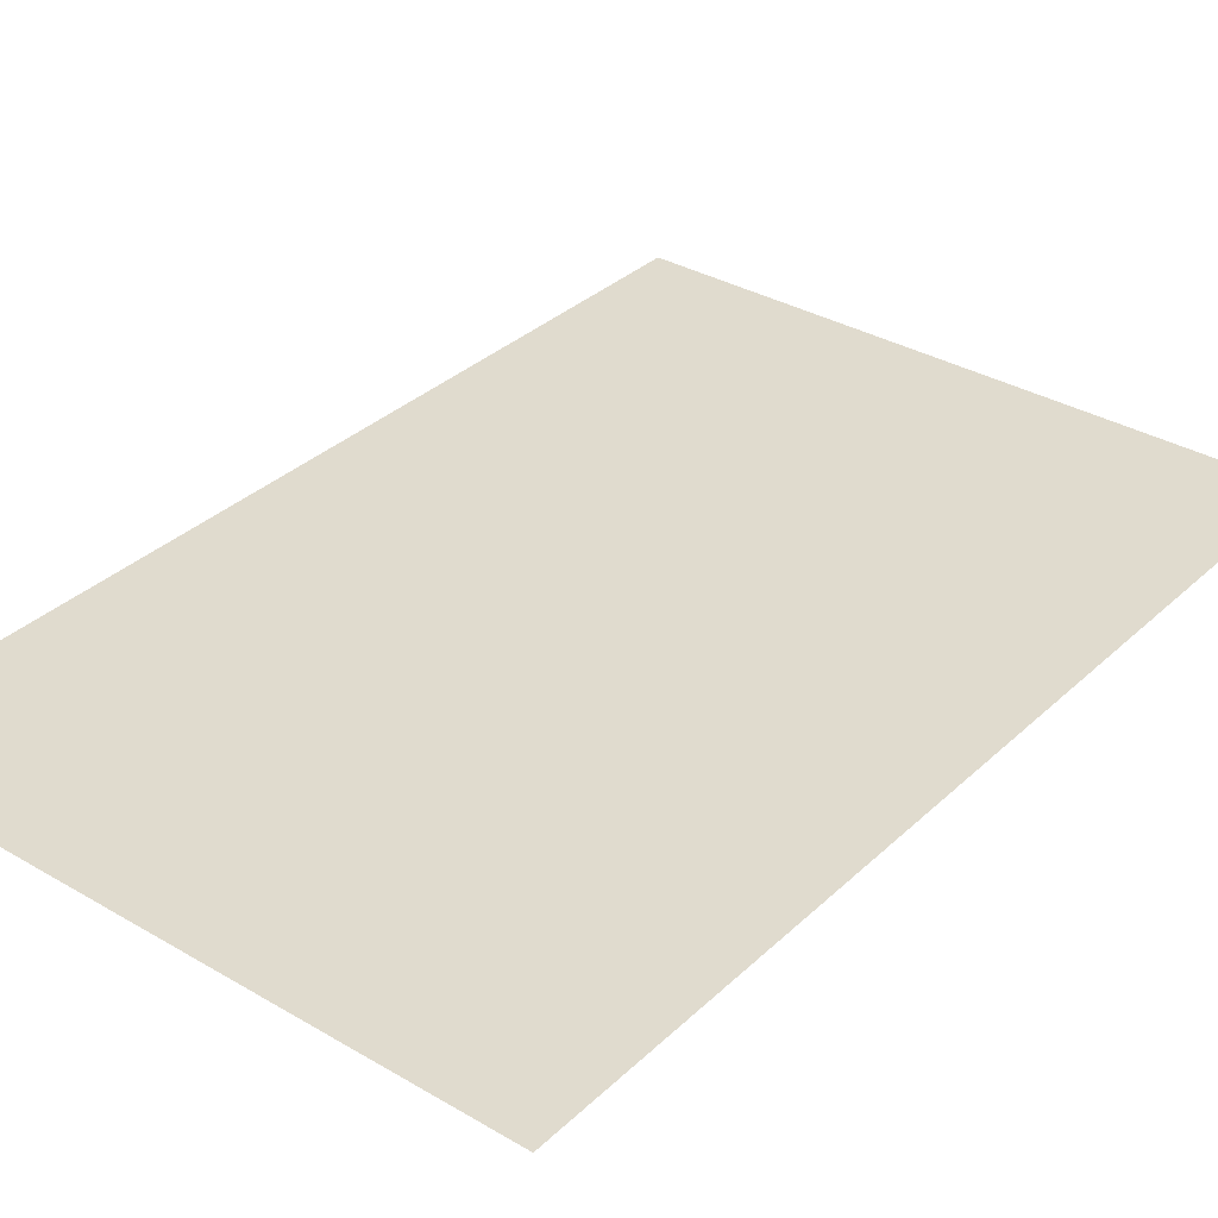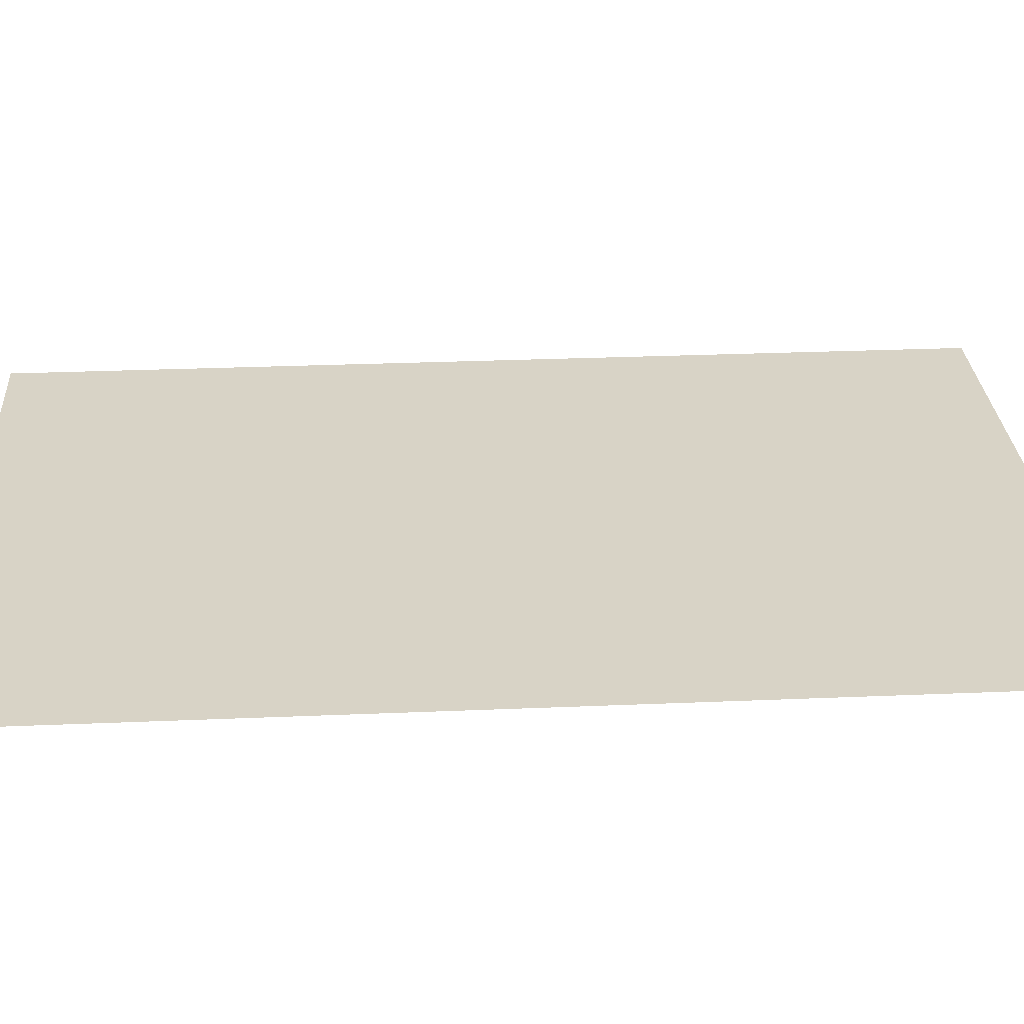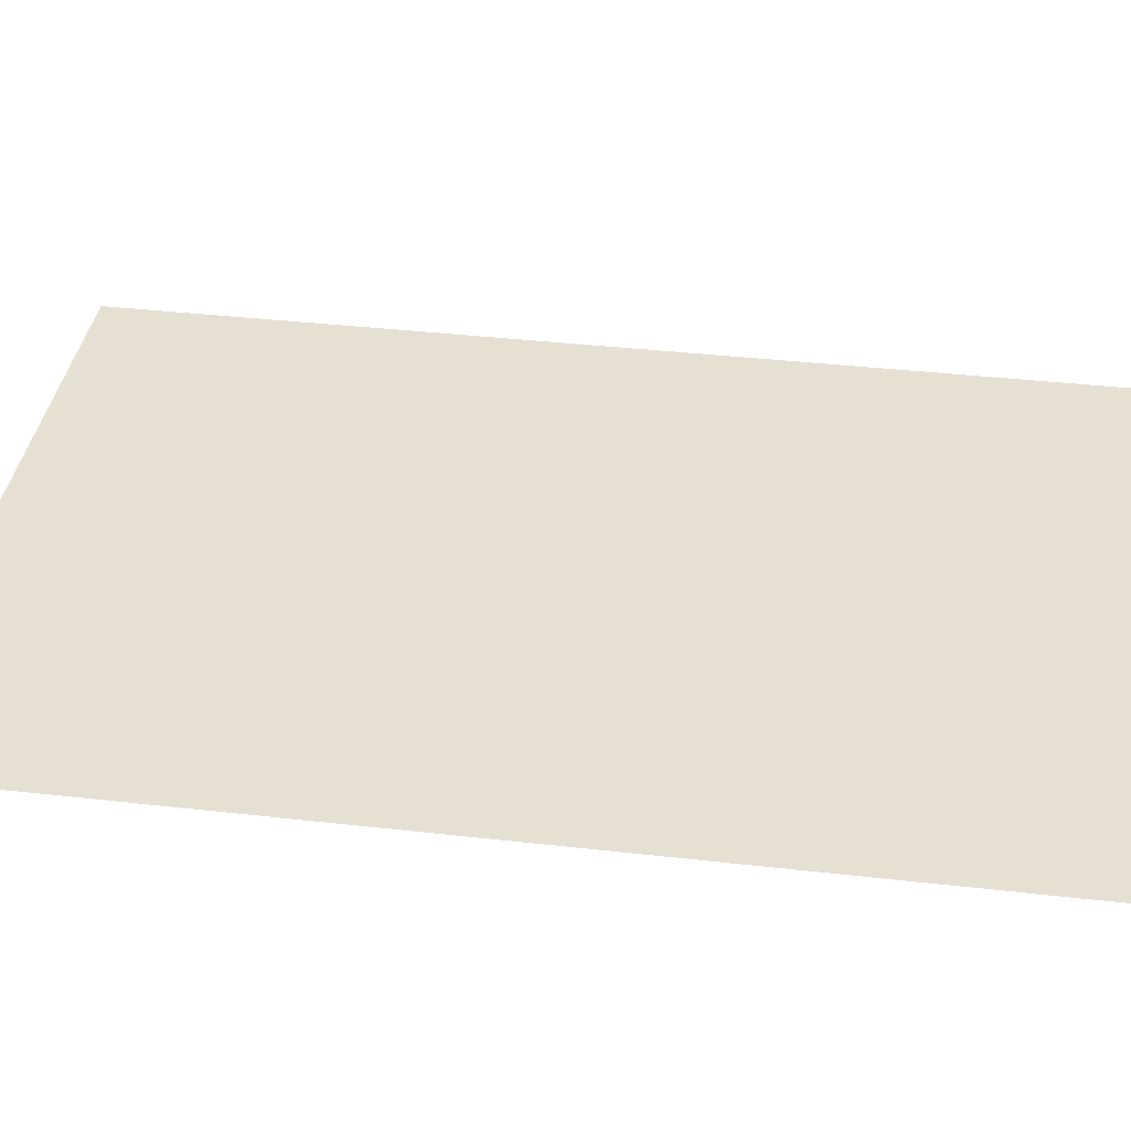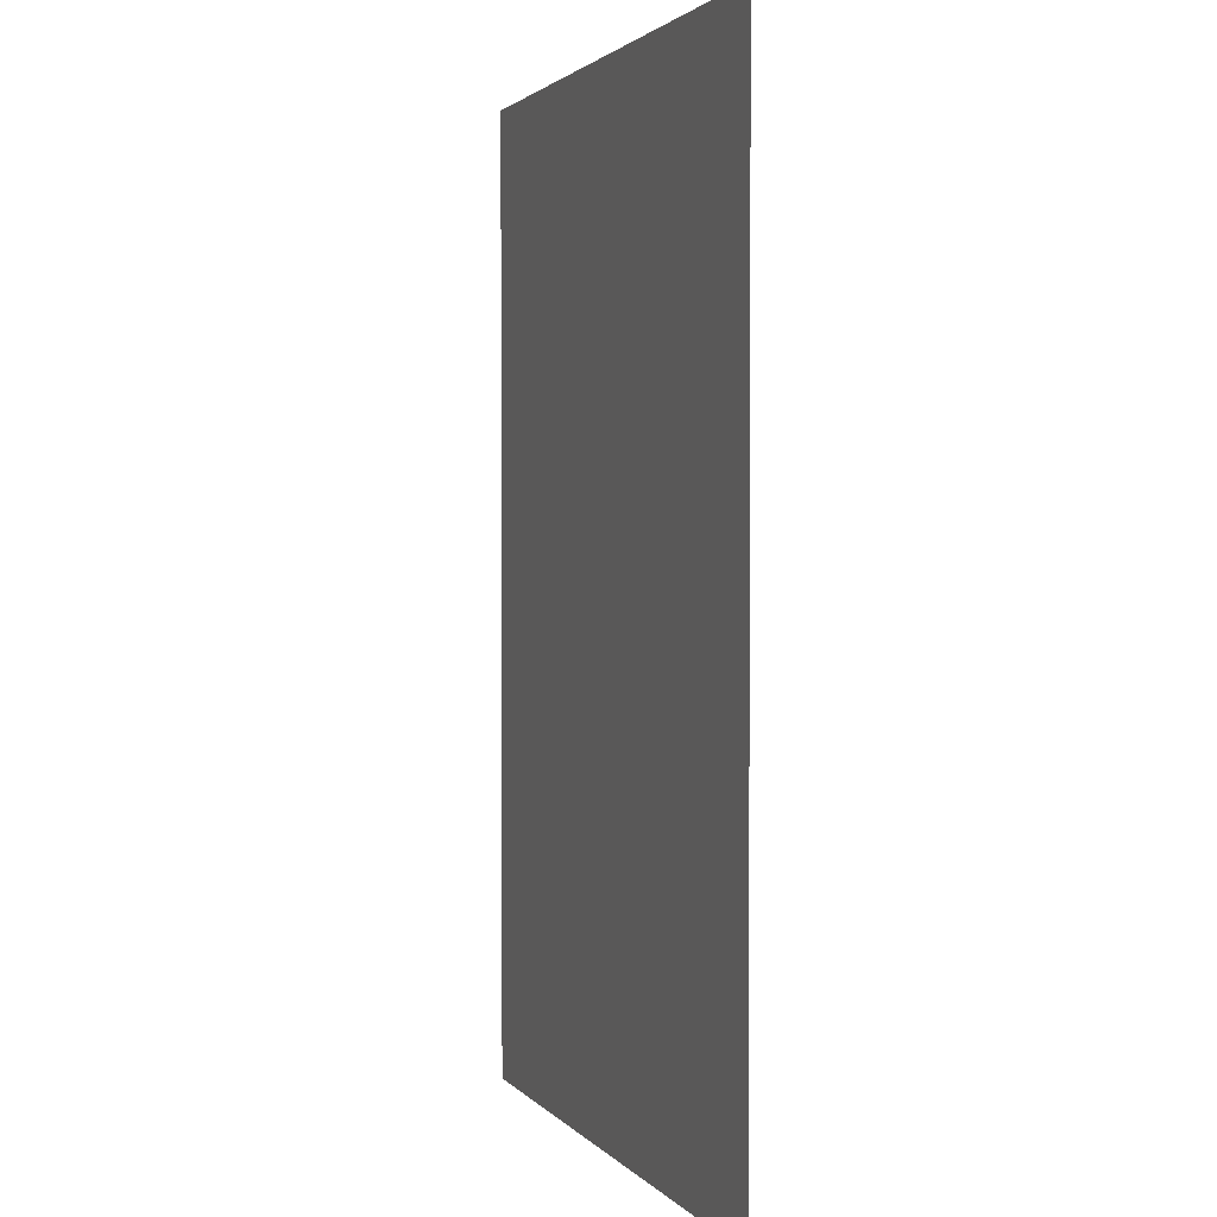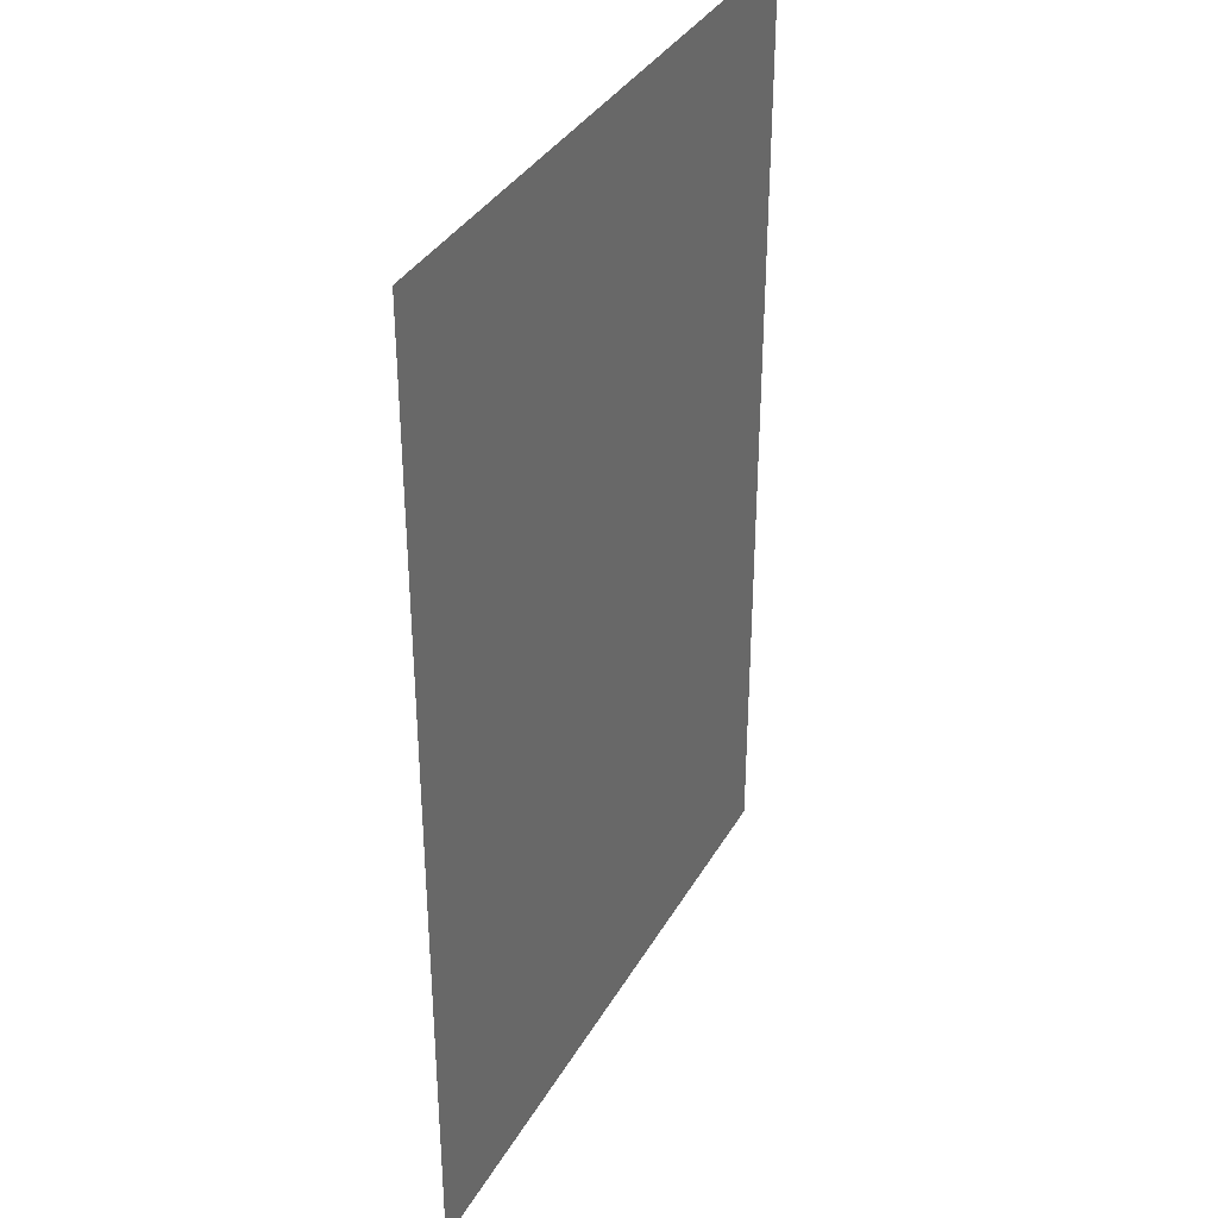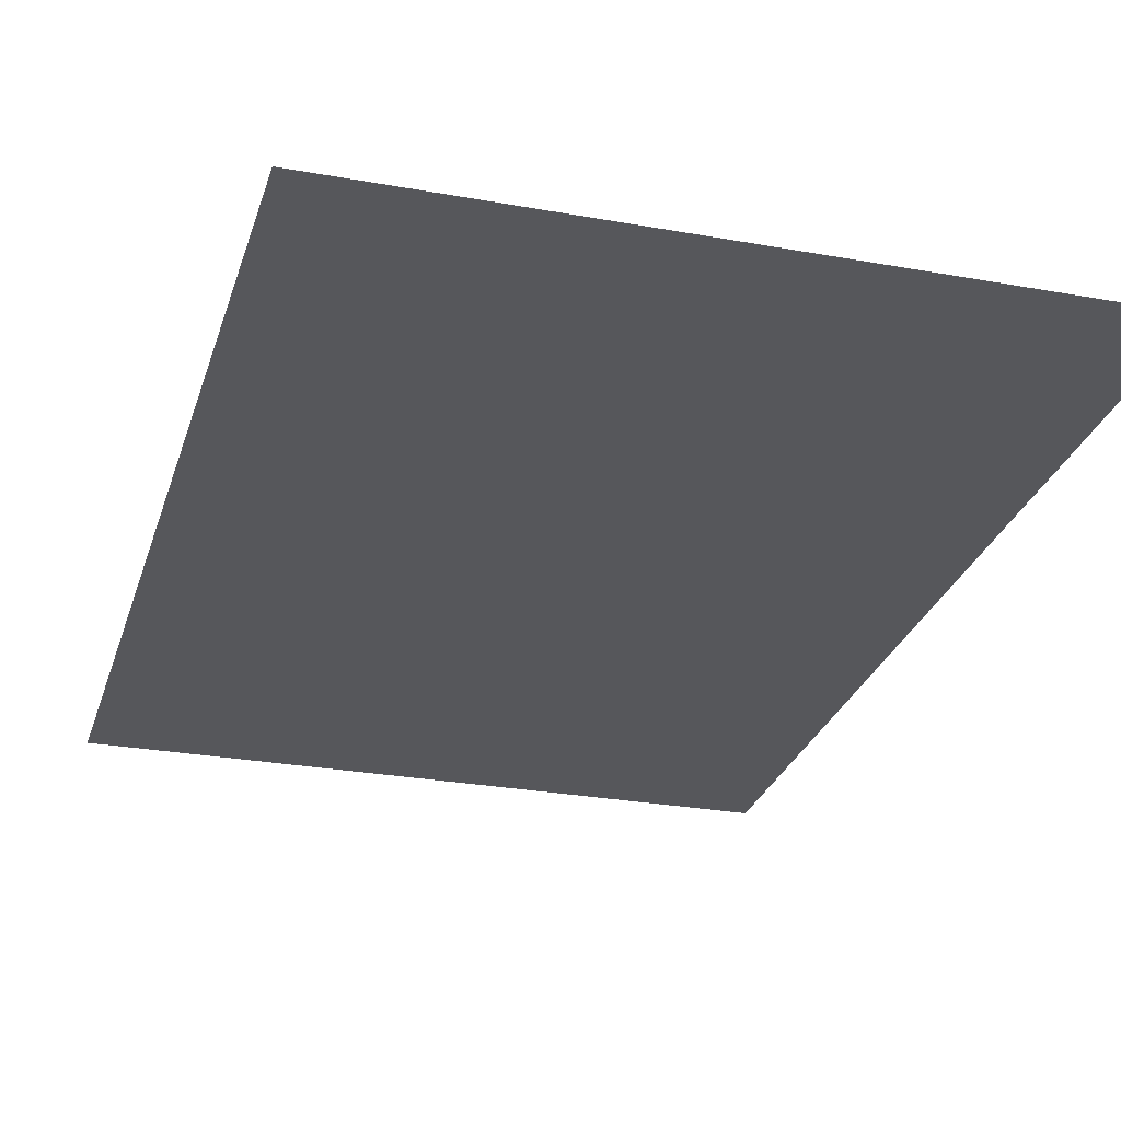
<metadata>
{"format":"obj","ext":"obj","renderer":"f3d","projection":"perspective","resolution":1024,"background":"white","views":[{"elev":33.7,"azim":38.6,"up":"+Z"},{"elev":28.0,"azim":-93.7,"up":"+Z"},{"elev":37.6,"azim":-81.7,"up":"+Z"},{"elev":2.0,"azim":71.0,"up":"+Y"},{"elev":36.0,"azim":116.4,"up":"+Y"},{"elev":-27.2,"azim":-15.7,"up":"+Z"}]}
</metadata>
<code>
o poster5
g
v -0.07071 0.02822 0
v -0.4783 0.02822 0
v -0.07071 0.6284 0
v -0.4783 0.6284 0
f 3 4 2 1

</code>
